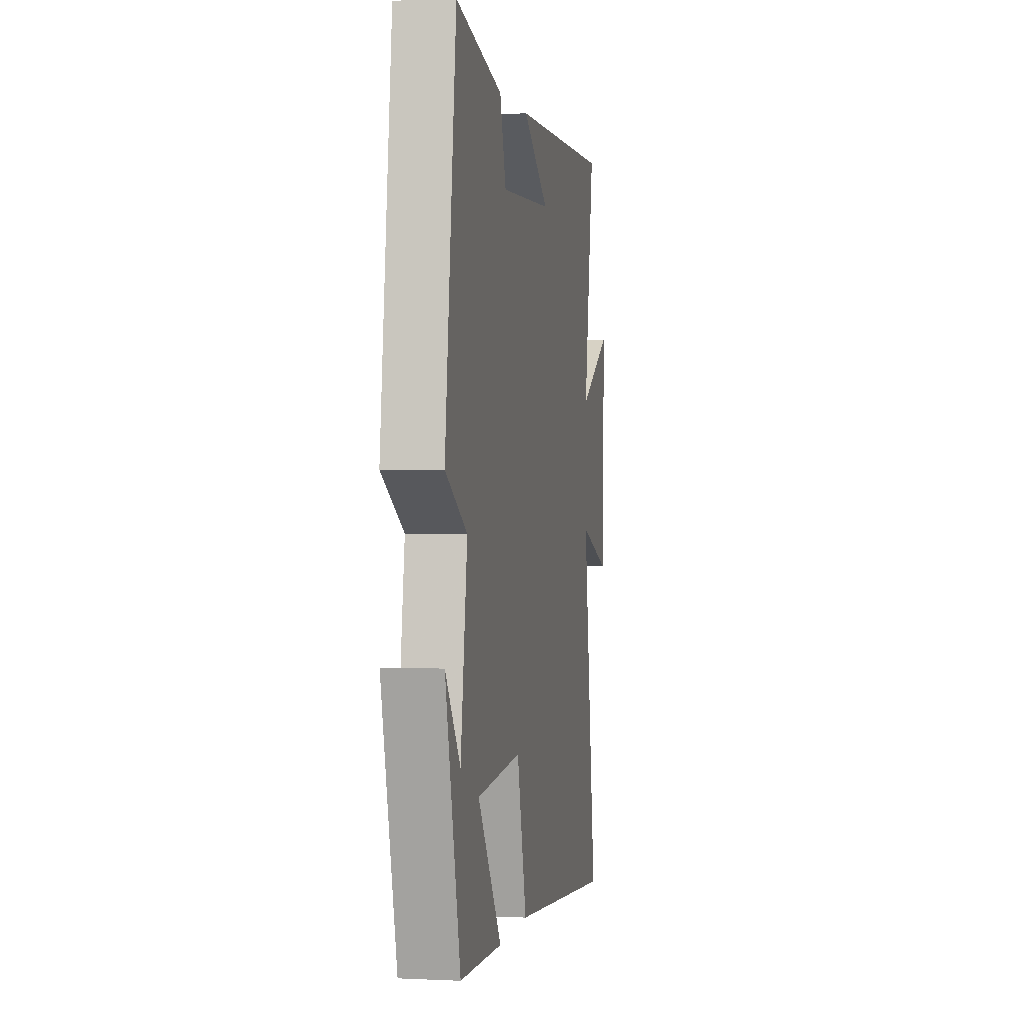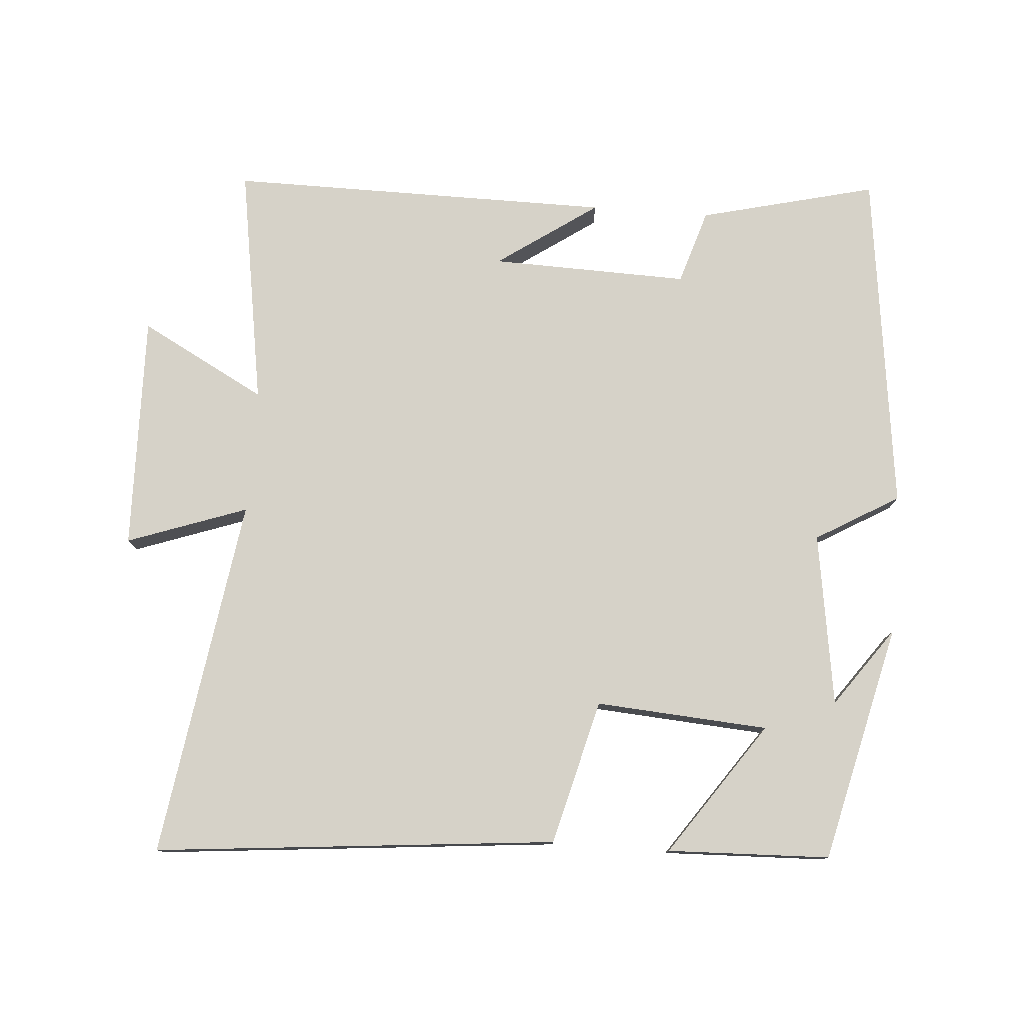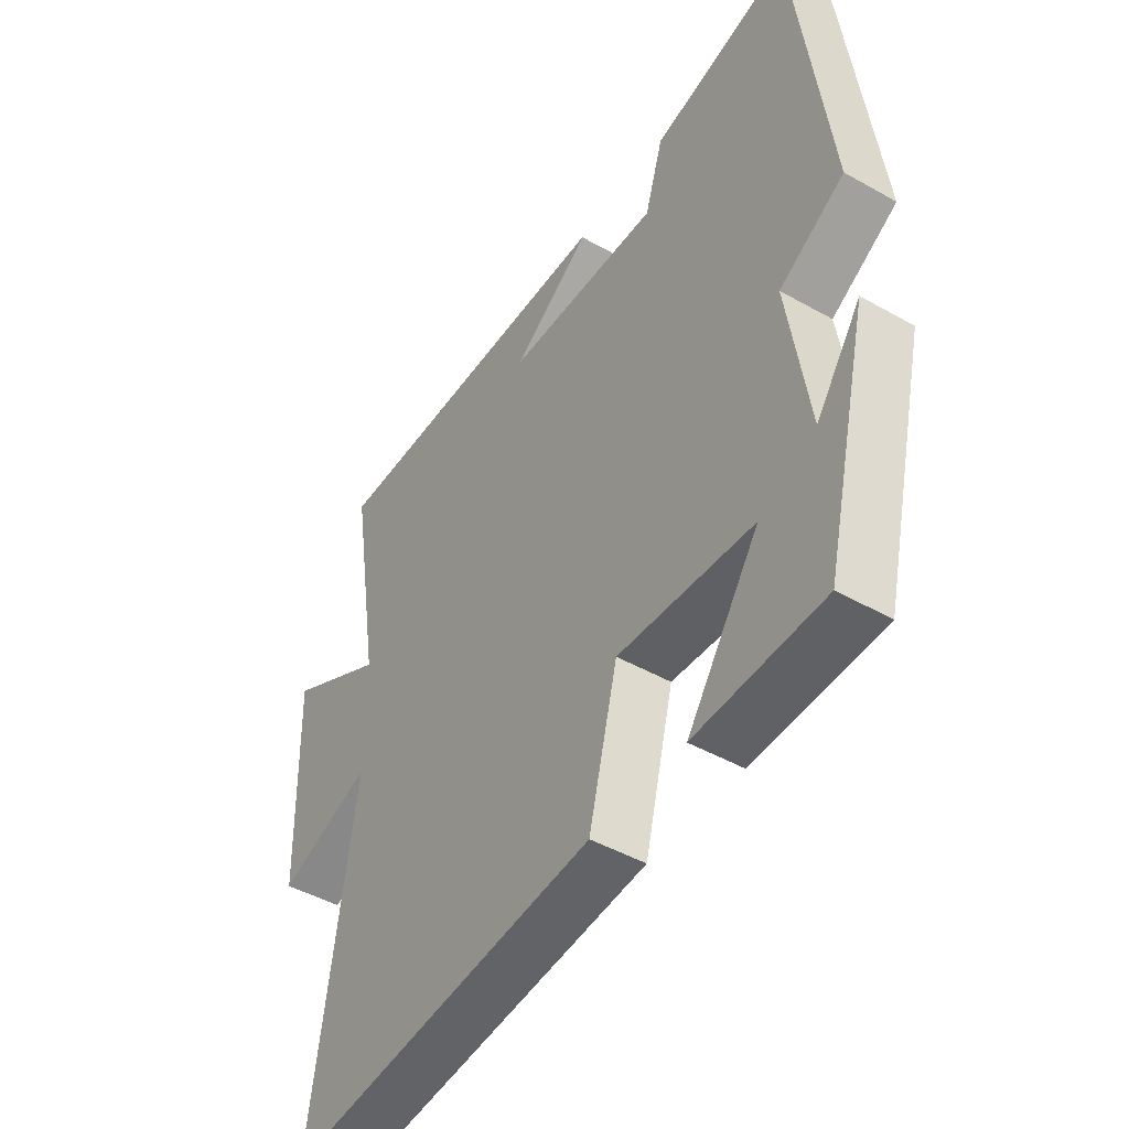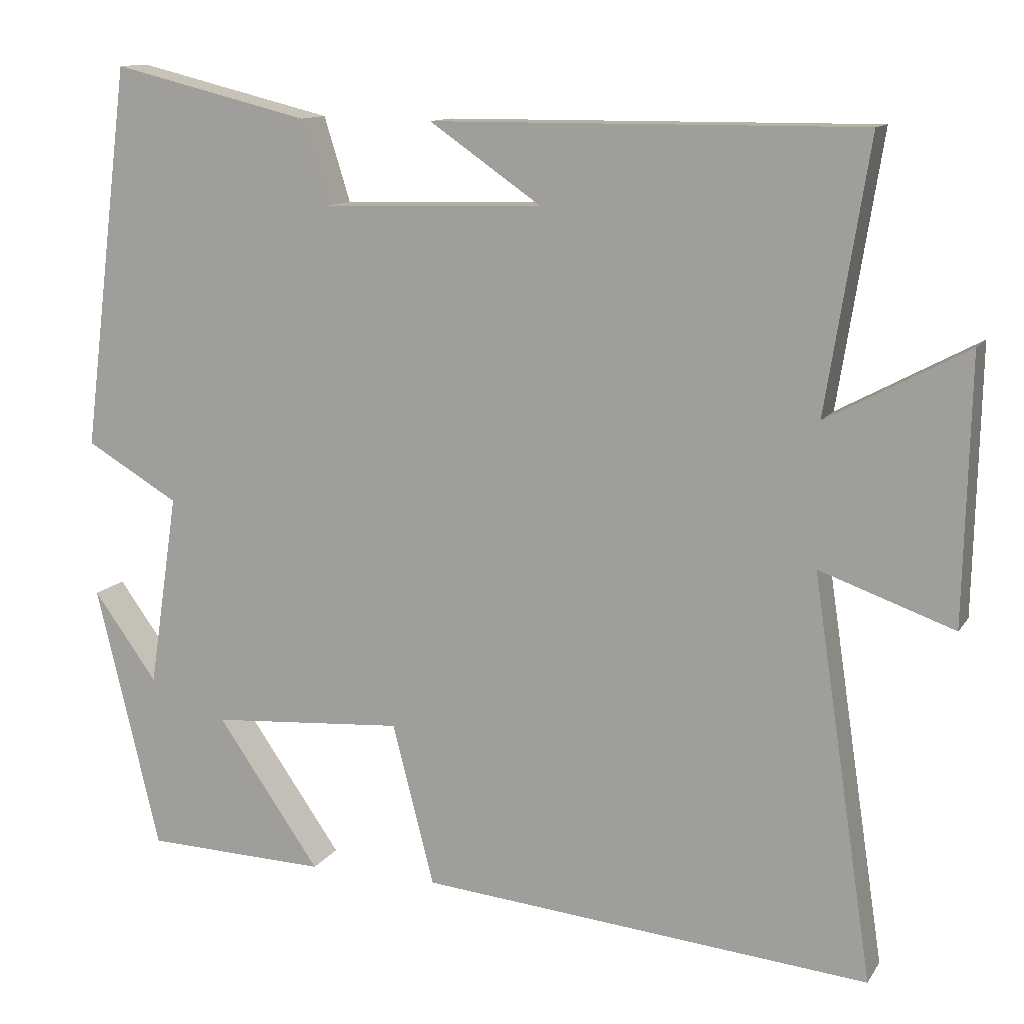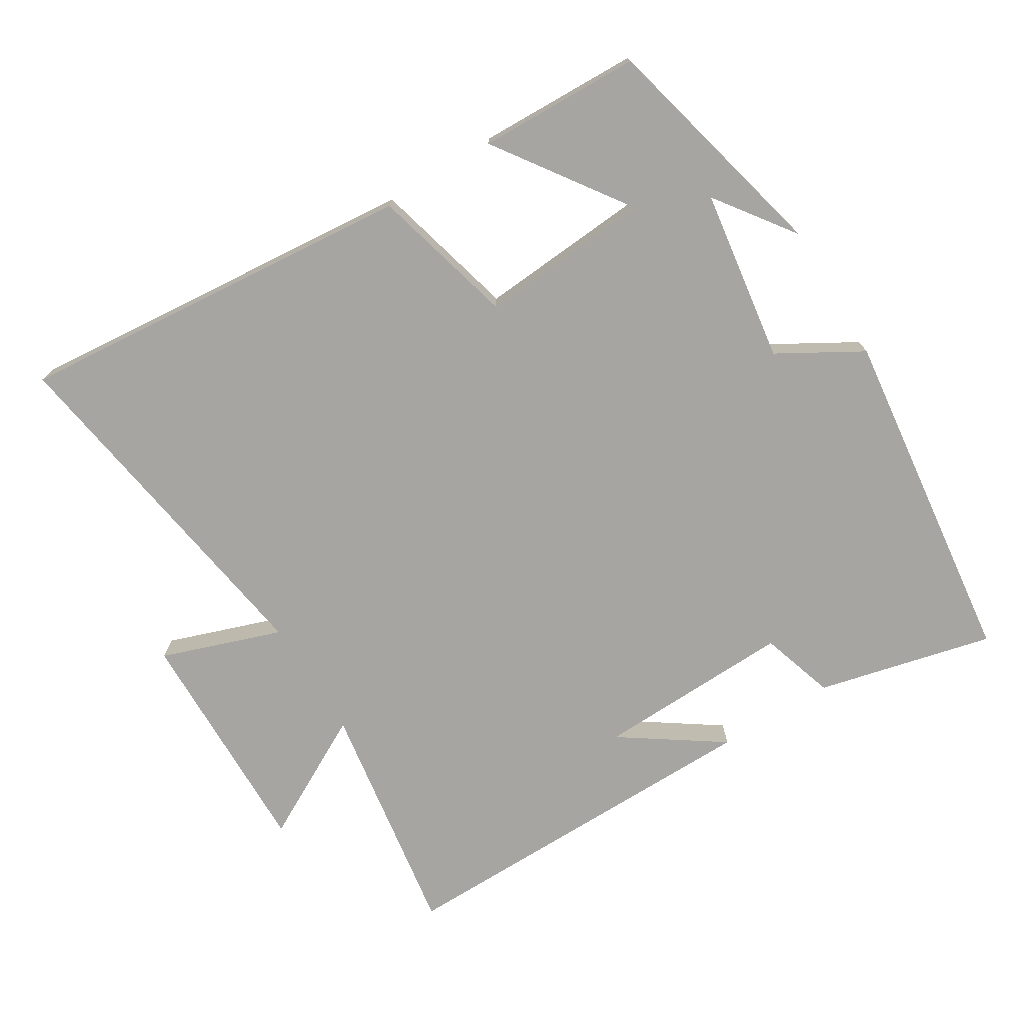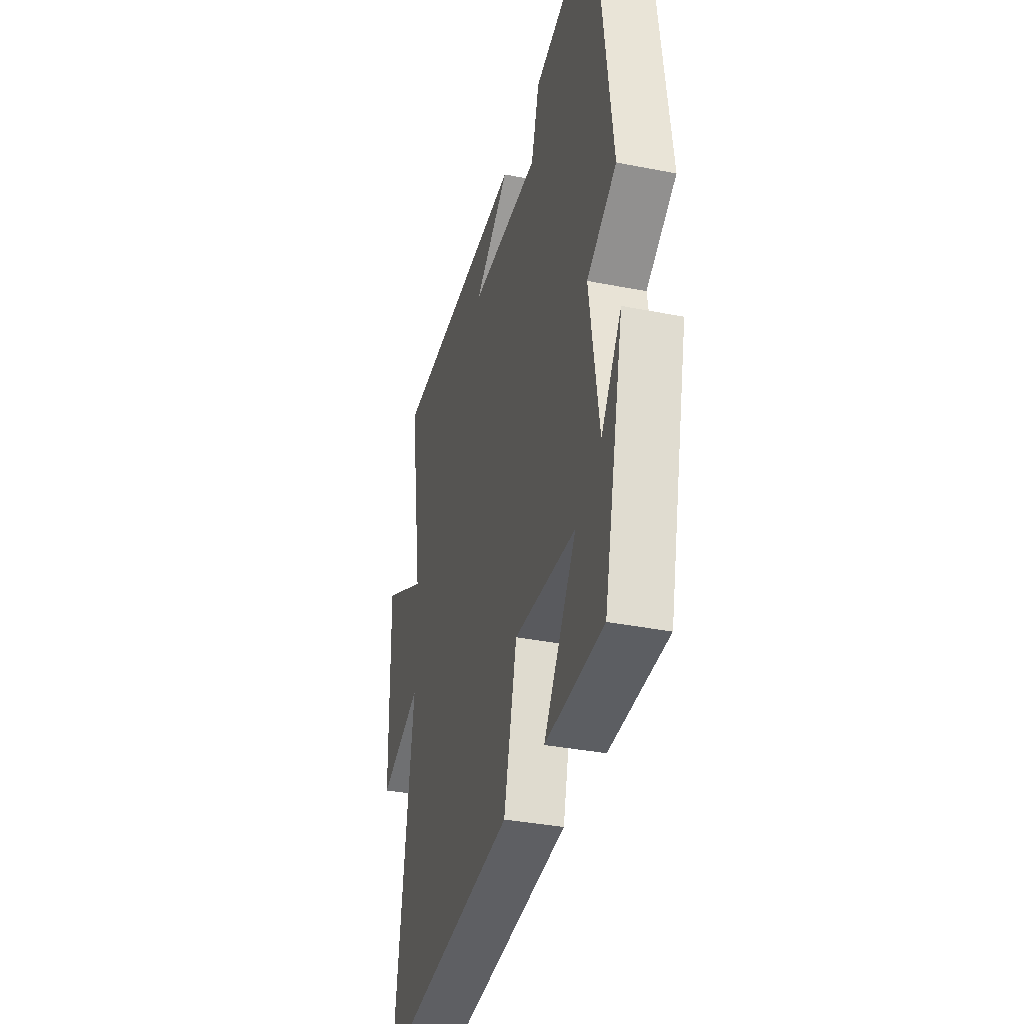
<metadata>
{"format":"obj","ext":"obj","renderer":"f3d","projection":"perspective","resolution":1024,"background":"white","views":[{"elev":1.4,"azim":-79.8,"up":"+Z"},{"elev":77.9,"azim":-175.7,"up":"+Y"},{"elev":-46.0,"azim":-123.0,"up":"+Z"},{"elev":12.0,"azim":20.3,"up":"+Z"},{"elev":-73.7,"azim":-148.2,"up":"+Y"},{"elev":-35.7,"azim":-104.6,"up":"+Z"}]}
</metadata>
<code>
v 0.556 0.07 0.503
v 0.5 0.07 0.153
v 0.683 0.07 0.251
v 0.675 0.07 -0.093
v 0.5 0.07 -0.031
v 0.579 0.07 -0.556
v -0.008 0.07 -0.5
v -0.062 0.07 -0.289
v -0.314 0.07 -0.307
v -0.18 0.07 -0.5
v -0.417 0.07 -0.492
v -0.5 0.07 -0.146
v -0.417 0.07 -0.261
v -0.379 0.07 -0.009
v -0.5 0.07 0.062
v -0.437 0.07 0.563
v -0.18 0.07 0.5
v -0.146 0.07 0.391
v 0.142 0.07 0.399
v -0.004 0.07 0.5
v 0.556 0 0.503
v 0.5 0 0.153
v 0.683 0 0.251
v 0.675 0 -0.093
v 0.5 0 -0.031
v 0.579 0 -0.556
v -0.008 0 -0.5
v -0.062 0 -0.289
v -0.314 0 -0.307
v -0.18 0 -0.5
v -0.417 0 -0.492
v -0.5 0 -0.146
v -0.417 0 -0.261
v -0.379 0 -0.009
v -0.5 0 0.062
v -0.437 0 0.563
v -0.18 0 0.5
v -0.146 0 0.391
v 0.142 0 0.399
v -0.004 0 0.5
f 19 20 1 2
f 18 19 2
f 15 16 17 18
f 14 15 18 2
f 13 14 2
f 11 12 13
f 9 10 11 13
f 8 9 13 2
f 5 6 7 8
f 5 8 2 3
f 3 4 5
f 22 21 40 39
f 22 39 38
f 38 37 36 35
f 22 38 35 34
f 22 34 33
f 33 32 31
f 33 31 30 29
f 22 33 29 28
f 28 27 26 25
f 23 22 28 25
f 25 24 23
f 1 21 22 2
f 2 22 23 3
f 3 23 24 4
f 4 24 25 5
f 5 25 26 6
f 6 26 27 7
f 7 27 28 8
f 8 28 29 9
f 9 29 30 10
f 10 30 31 11
f 11 31 32 12
f 12 32 33 13
f 13 33 34 14
f 14 34 35 15
f 15 35 36 16
f 16 36 37 17
f 17 37 38 18
f 18 38 39 19
f 19 39 40 20
f 20 40 21 1

</code>
